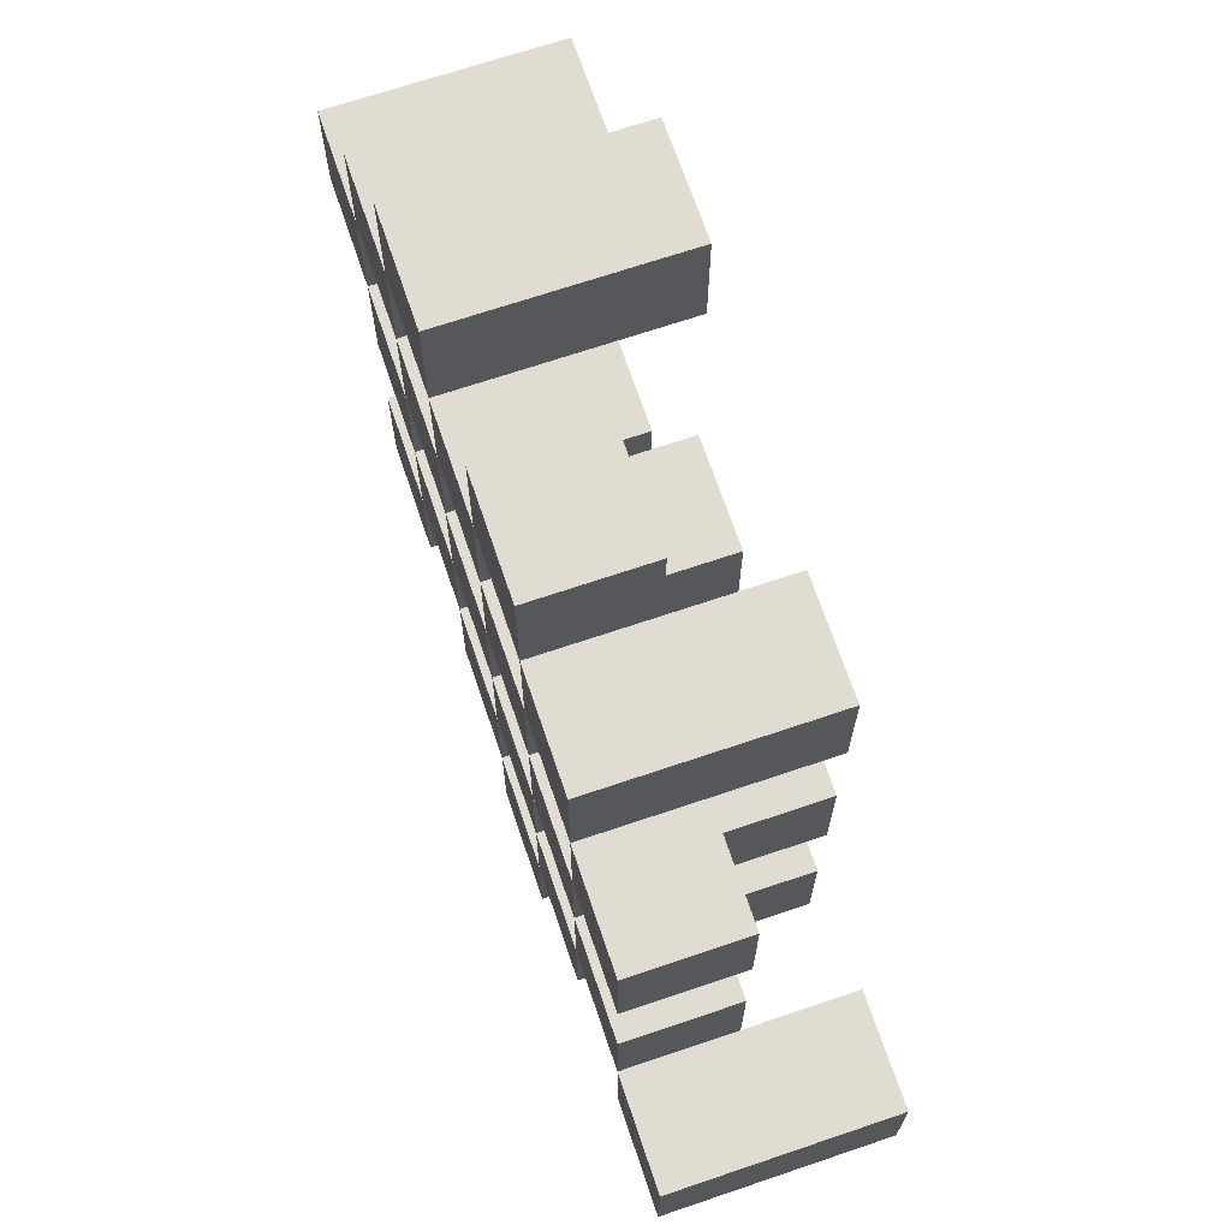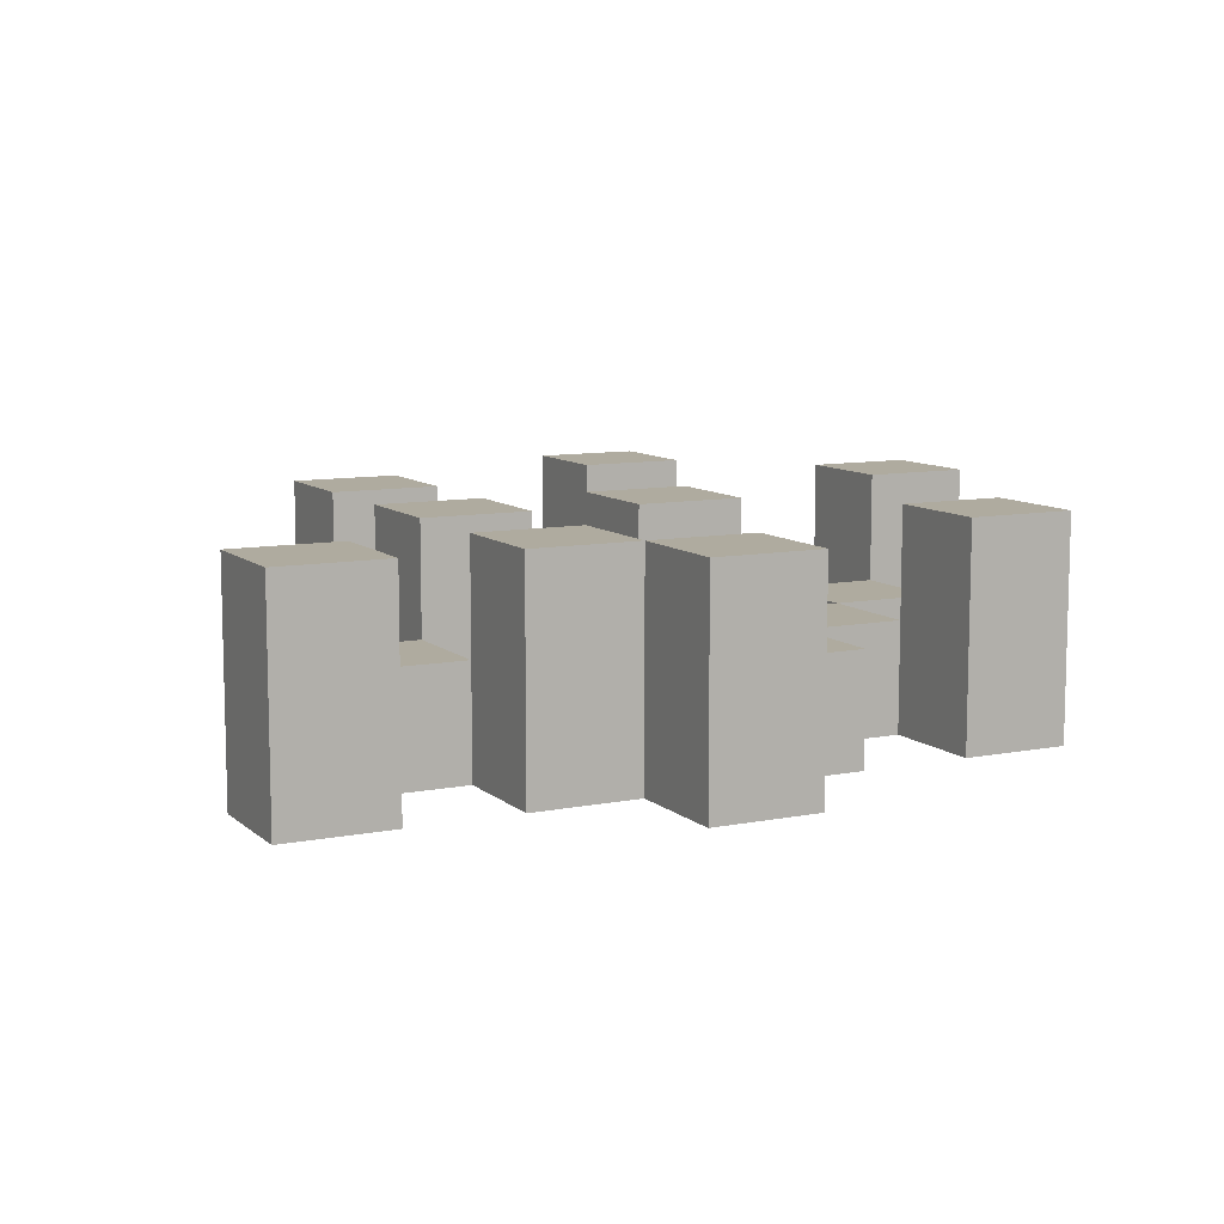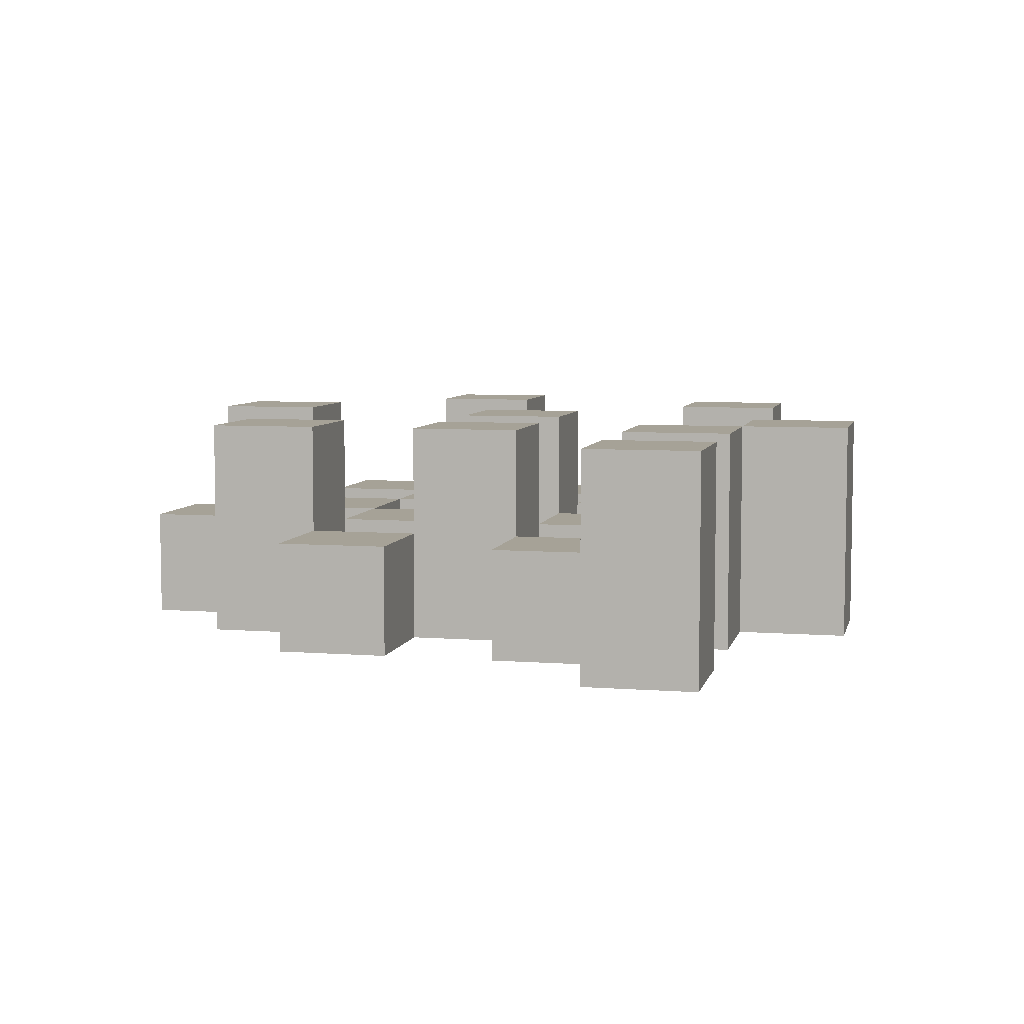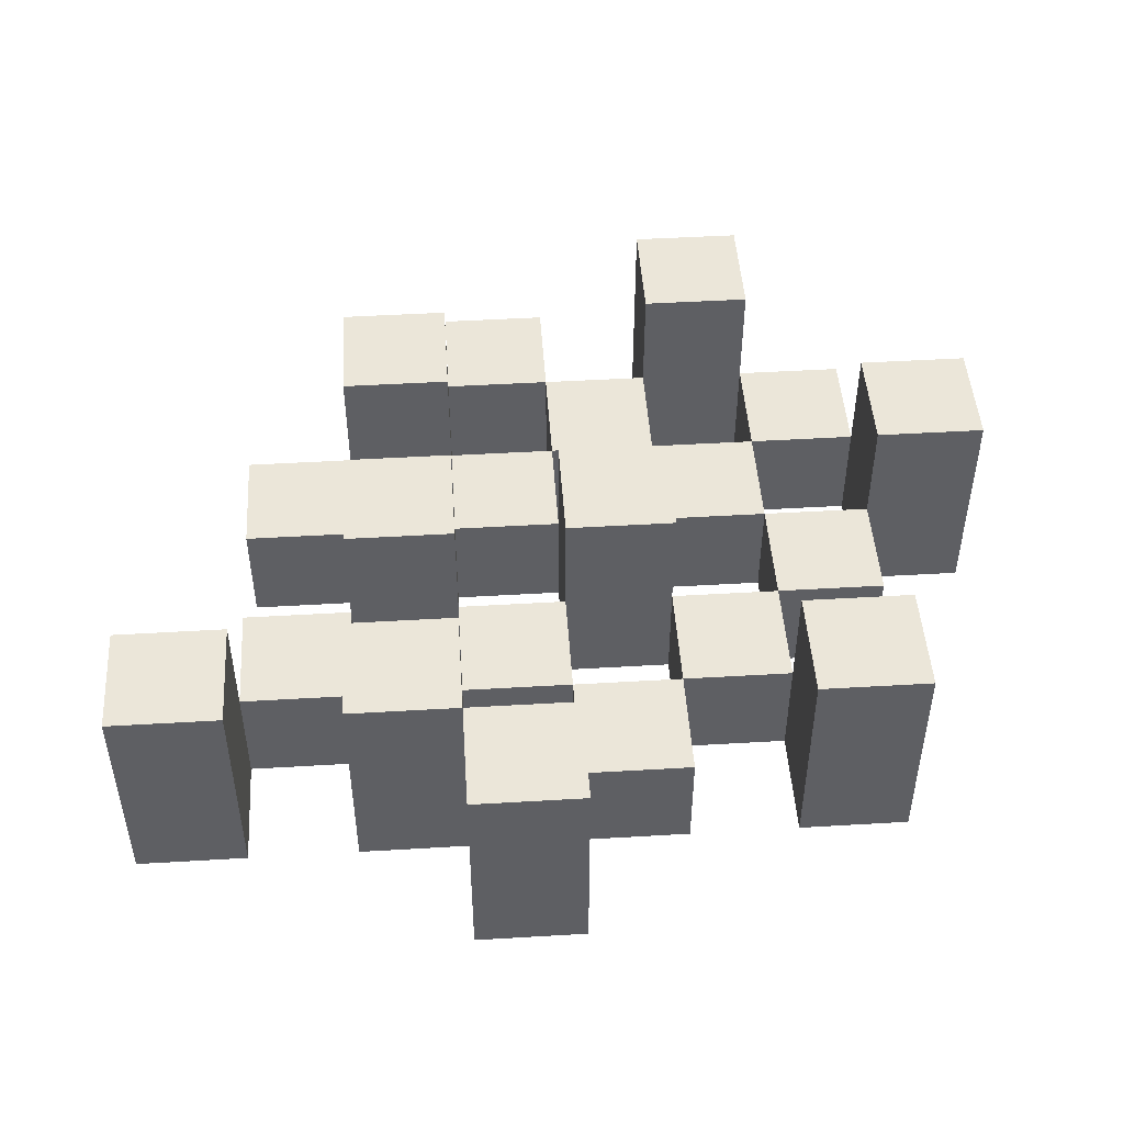
<metadata>
{"format":"obj","ext":"obj","renderer":"f3d","projection":"perspective","resolution":1024,"background":"white","views":[{"elev":69.2,"azim":71.3,"up":"+Z"},{"elev":9.6,"azim":152.9,"up":"+Y"},{"elev":6.4,"azim":102.9,"up":"+Y"},{"elev":47.7,"azim":176.2,"up":"+Y"}]}
</metadata>
<code>
o
v 27.3 0.9 -2.8
v 27.3 0.9 -2.9
v 27.3 1.1 -2.8
v 27.3 1.1 -2.9
v 27.4 0.9 -2.7
v 27.4 0.9 -2.8
v 27.4 0.9 -2.9
v 27.4 0.9 -3
v 27.4 0.9 -3.1
v 27.4 0.9 -3.2
v 27.4 1 -2.7
v 27.4 1 -2.8
v 27.4 1 -2.9
v 27.4 1 -3
v 27.4 1.1 -3.1
v 27.4 1.1 -3.2
v 27.5 0.9 -2.6
v 27.5 0.9 -2.7
v 27.5 0.9 -2.8
v 27.5 0.9 -2.9
v 27.5 0.9 -3
v 27.5 0.9 -3.1
v 27.5 1 -2.7
v 27.5 1 -2.8
v 27.5 1 -2.9
v 27.5 1 -3
v 27.5 1 -3.1
v 27.5 1.1 -2.6
v 27.5 1.1 -2.7
v 27.6 0.9 -2.7
v 27.6 0.9 -2.8
v 27.6 0.9 -2.9
v 27.6 0.9 -3
v 27.6 0.9 -3.1
v 27.6 0.9 -3.2
v 27.6 1 -2.7
v 27.6 1 -2.8
v 27.6 1 -2.9
v 27.6 1 -3
v 27.6 1 -3.1
v 27.6 1 -3.2
v 27.6 1.1 -2.9
v 27.6 1.1 -3
v 27.7 0.9 -2.6
v 27.7 0.9 -2.7
v 27.7 0.9 -2.8
v 27.7 0.9 -2.9
v 27.7 0.9 -3
v 27.7 0.9 -3.1
v 27.7 0.9 -3.2
v 27.7 0.9 -3.3
v 27.7 1 -2.6
v 27.7 1 -2.7
v 27.7 1 -2.8
v 27.7 1 -2.9
v 27.7 1 -3
v 27.7 1 -3.1
v 27.7 1 -3.2
v 27.7 1.1 -3.2
v 27.7 1.1 -3.3
v 27.8 0.9 -2.7
v 27.8 0.9 -2.8
v 27.8 0.9 -2.9
v 27.8 0.9 -3
v 27.8 0.9 -3.1
v 27.8 0.9 -3.2
v 27.8 1 -2.7
v 27.8 1 -2.8
v 27.8 1 -2.9
v 27.8 1 -3
v 27.8 1 -3.1
v 27.8 1.1 -2.7
v 27.8 1.1 -2.8
v 27.8 1.1 -2.9
v 27.8 1.1 -3
v 27.8 1.1 -3.1
v 27.8 1.1 -3.2
v 27.9 0.9 -2.8
v 27.9 0.9 -2.9
v 27.9 0.9 -3
v 27.9 0.9 -3.1
v 27.9 1 -2.8
v 27.9 1 -2.9
v 27.9 1 -3
v 27.9 1 -3.1
v 28 0.9 -3.1
v 28 0.9 -3.2
v 28 1 -3.1
v 28 1.1 -3.1
v 28 1.1 -3.2
v 27.4 0.9 -2.8
v 27.4 0.9 -2.9
v 27.4 1 -2.8
v 27.4 1 -2.9
v 27.4 1.1 -2.8
v 27.4 1.1 -2.9
v 27.5 0.9 -2.7
v 27.5 0.9 -2.8
v 27.5 0.9 -2.9
v 27.5 0.9 -3
v 27.5 0.9 -3.1
v 27.5 0.9 -3.2
v 27.5 1 -2.7
v 27.5 1 -2.8
v 27.5 1 -2.9
v 27.5 1 -3
v 27.5 1 -3.1
v 27.5 1.1 -3.1
v 27.5 1.1 -3.2
v 27.6 0.9 -2.6
v 27.6 0.9 -2.7
v 27.6 0.9 -2.8
v 27.6 0.9 -2.9
v 27.6 0.9 -3
v 27.6 0.9 -3.1
v 27.6 1 -2.7
v 27.6 1 -2.8
v 27.6 1 -2.9
v 27.6 1 -3
v 27.6 1 -3.1
v 27.6 1.1 -2.6
v 27.6 1.1 -2.7
v 27.7 0.9 -2.7
v 27.7 0.9 -2.8
v 27.7 0.9 -2.9
v 27.7 0.9 -3
v 27.7 0.9 -3.1
v 27.7 0.9 -3.2
v 27.7 1 -2.7
v 27.7 1 -2.8
v 27.7 1 -2.9
v 27.7 1 -3
v 27.7 1 -3.1
v 27.7 1 -3.2
v 27.7 1.1 -2.9
v 27.7 1.1 -3
v 27.8 0.9 -2.6
v 27.8 0.9 -2.7
v 27.8 0.9 -2.8
v 27.8 0.9 -2.9
v 27.8 0.9 -3
v 27.8 0.9 -3.1
v 27.8 0.9 -3.2
v 27.8 0.9 -3.3
v 27.8 1 -2.6
v 27.8 1 -2.7
v 27.8 1 -2.8
v 27.8 1 -2.9
v 27.8 1 -3
v 27.8 1 -3.1
v 27.8 1.1 -3.2
v 27.8 1.1 -3.3
v 27.9 0.9 -2.7
v 27.9 0.9 -2.8
v 27.9 0.9 -2.9
v 27.9 0.9 -3
v 27.9 0.9 -3.1
v 27.9 0.9 -3.2
v 27.9 1 -2.8
v 27.9 1 -2.9
v 27.9 1 -3
v 27.9 1 -3.1
v 27.9 1.1 -2.7
v 27.9 1.1 -2.8
v 27.9 1.1 -2.9
v 27.9 1.1 -3
v 27.9 1.1 -3.1
v 27.9 1.1 -3.2
v 28 0.9 -2.8
v 28 0.9 -2.9
v 28 0.9 -3
v 28 0.9 -3.1
v 28 1 -2.8
v 28 1 -2.9
v 28 1 -3
v 28 1 -3.1
v 28.1 0.9 -3.1
v 28.1 0.9 -3.2
v 28.1 1.1 -3.1
v 28.1 1.1 -3.2
v 27.5 0.9 -2.6
v 27.5 1.1 -2.6
v 27.6 0.9 -2.6
v 27.6 1.1 -2.6
v 27.7 0.9 -2.6
v 27.7 1 -2.6
v 27.8 0.9 -2.6
v 27.8 1 -2.6
v 27.4 0.9 -2.7
v 27.4 1 -2.7
v 27.5 0.9 -2.7
v 27.5 1 -2.7
v 27.6 0.9 -2.7
v 27.6 1 -2.7
v 27.7 0.9 -2.7
v 27.7 1 -2.7
v 27.8 0.9 -2.7
v 27.8 1 -2.7
v 27.8 1.1 -2.7
v 27.9 0.9 -2.7
v 27.9 1.1 -2.7
v 27.3 0.9 -2.8
v 27.3 1.1 -2.8
v 27.4 0.9 -2.8
v 27.4 1 -2.8
v 27.4 1.1 -2.8
v 27.5 0.9 -2.8
v 27.5 1 -2.8
v 27.6 0.9 -2.8
v 27.6 1 -2.8
v 27.7 0.9 -2.8
v 27.7 1 -2.8
v 27.8 0.9 -2.8
v 27.8 1 -2.8
v 27.9 0.9 -2.8
v 27.9 1 -2.8
v 28 0.9 -2.8
v 28 1 -2.8
v 27.4 0.9 -2.9
v 27.4 1 -2.9
v 27.5 0.9 -2.9
v 27.5 1 -2.9
v 27.6 0.9 -2.9
v 27.6 1 -2.9
v 27.6 1.1 -2.9
v 27.7 0.9 -2.9
v 27.7 1 -2.9
v 27.7 1.1 -2.9
v 27.8 0.9 -2.9
v 27.8 1 -2.9
v 27.8 1.1 -2.9
v 27.9 0.9 -2.9
v 27.9 1 -2.9
v 27.9 1.1 -2.9
v 27.5 0.9 -3
v 27.5 1 -3
v 27.6 0.9 -3
v 27.6 1 -3
v 27.7 0.9 -3
v 27.7 1 -3
v 27.8 0.9 -3
v 27.8 1 -3
v 27.9 0.9 -3
v 27.9 1 -3
v 28 0.9 -3
v 28 1 -3
v 27.4 0.9 -3.1
v 27.4 1.1 -3.1
v 27.5 0.9 -3.1
v 27.5 1 -3.1
v 27.5 1.1 -3.1
v 27.6 0.9 -3.1
v 27.6 1 -3.1
v 27.7 0.9 -3.1
v 27.7 1 -3.1
v 27.8 0.9 -3.1
v 27.8 1 -3.1
v 27.8 1.1 -3.1
v 27.9 0.9 -3.1
v 27.9 1 -3.1
v 27.9 1.1 -3.1
v 28 0.9 -3.1
v 28 1 -3.1
v 28 1.1 -3.1
v 28.1 0.9 -3.1
v 28.1 1.1 -3.1
v 27.7 0.9 -3.2
v 27.7 1 -3.2
v 27.7 1.1 -3.2
v 27.8 0.9 -3.2
v 27.8 1.1 -3.2
v 27.5 0.9 -2.7
v 27.5 1 -2.7
v 27.5 1.1 -2.7
v 27.6 0.9 -2.7
v 27.6 1 -2.7
v 27.6 1.1 -2.7
v 27.7 0.9 -2.7
v 27.7 1 -2.7
v 27.8 0.9 -2.7
v 27.8 1 -2.7
v 27.4 0.9 -2.8
v 27.4 1 -2.8
v 27.5 0.9 -2.8
v 27.5 1 -2.8
v 27.6 0.9 -2.8
v 27.6 1 -2.8
v 27.7 0.9 -2.8
v 27.7 1 -2.8
v 27.8 0.9 -2.8
v 27.8 1 -2.8
v 27.8 1.1 -2.8
v 27.9 0.9 -2.8
v 27.9 1 -2.8
v 27.9 1.1 -2.8
v 27.3 0.9 -2.9
v 27.3 1.1 -2.9
v 27.4 0.9 -2.9
v 27.4 1 -2.9
v 27.4 1.1 -2.9
v 27.5 0.9 -2.9
v 27.5 1 -2.9
v 27.6 0.9 -2.9
v 27.6 1 -2.9
v 27.7 0.9 -2.9
v 27.7 1 -2.9
v 27.8 0.9 -2.9
v 27.8 1 -2.9
v 27.9 0.9 -2.9
v 27.9 1 -2.9
v 28 0.9 -2.9
v 28 1 -2.9
v 27.4 0.9 -3
v 27.4 1 -3
v 27.5 0.9 -3
v 27.5 1 -3
v 27.6 0.9 -3
v 27.6 1 -3
v 27.6 1.1 -3
v 27.7 0.9 -3
v 27.7 1 -3
v 27.7 1.1 -3
v 27.8 0.9 -3
v 27.8 1 -3
v 27.8 1.1 -3
v 27.9 0.9 -3
v 27.9 1 -3
v 27.9 1.1 -3
v 27.5 0.9 -3.1
v 27.5 1 -3.1
v 27.6 0.9 -3.1
v 27.6 1 -3.1
v 27.7 0.9 -3.1
v 27.7 1 -3.1
v 27.8 0.9 -3.1
v 27.8 1 -3.1
v 27.9 0.9 -3.1
v 27.9 1 -3.1
v 28 0.9 -3.1
v 28 1 -3.1
v 27.4 0.9 -3.2
v 27.4 1.1 -3.2
v 27.5 0.9 -3.2
v 27.5 1.1 -3.2
v 27.6 0.9 -3.2
v 27.6 1 -3.2
v 27.7 0.9 -3.2
v 27.7 1 -3.2
v 27.8 0.9 -3.2
v 27.8 1.1 -3.2
v 27.9 0.9 -3.2
v 27.9 1.1 -3.2
v 28 0.9 -3.2
v 28 1.1 -3.2
v 28.1 0.9 -3.2
v 28.1 1.1 -3.2
v 27.7 0.9 -3.3
v 27.7 1.1 -3.3
v 27.8 0.9 -3.3
v 27.8 1.1 -3.3
v 27.5 0.9 -2.6
v 27.6 0.9 -2.6
v 27.7 0.9 -2.6
v 27.8 0.9 -2.6
v 27.4 0.9 -2.7
v 27.5 0.9 -2.7
v 27.6 0.9 -2.7
v 27.7 0.9 -2.7
v 27.8 0.9 -2.7
v 27.9 0.9 -2.7
v 27.3 0.9 -2.8
v 27.4 0.9 -2.8
v 27.5 0.9 -2.8
v 27.6 0.9 -2.8
v 27.7 0.9 -2.8
v 27.8 0.9 -2.8
v 27.9 0.9 -2.8
v 28 0.9 -2.8
v 27.3 0.9 -2.9
v 27.4 0.9 -2.9
v 27.5 0.9 -2.9
v 27.6 0.9 -2.9
v 27.7 0.9 -2.9
v 27.8 0.9 -2.9
v 27.9 0.9 -2.9
v 28 0.9 -2.9
v 27.4 0.9 -3
v 27.5 0.9 -3
v 27.6 0.9 -3
v 27.7 0.9 -3
v 27.8 0.9 -3
v 27.9 0.9 -3
v 28 0.9 -3
v 27.4 0.9 -3.1
v 27.5 0.9 -3.1
v 27.6 0.9 -3.1
v 27.7 0.9 -3.1
v 27.8 0.9 -3.1
v 27.9 0.9 -3.1
v 28 0.9 -3.1
v 28.1 0.9 -3.1
v 27.4 0.9 -3.2
v 27.5 0.9 -3.2
v 27.6 0.9 -3.2
v 27.7 0.9 -3.2
v 27.8 0.9 -3.2
v 27.9 0.9 -3.2
v 28 0.9 -3.2
v 28.1 0.9 -3.2
v 27.7 0.9 -3.3
v 27.8 0.9 -3.3
v 27.7 1 -2.6
v 27.8 1 -2.6
v 27.4 1 -2.7
v 27.5 1 -2.7
v 27.6 1 -2.7
v 27.7 1 -2.7
v 27.8 1 -2.7
v 27.4 1 -2.8
v 27.5 1 -2.8
v 27.6 1 -2.8
v 27.7 1 -2.8
v 27.8 1 -2.8
v 27.9 1 -2.8
v 28 1 -2.8
v 27.4 1 -2.9
v 27.5 1 -2.9
v 27.6 1 -2.9
v 27.7 1 -2.9
v 27.8 1 -2.9
v 27.9 1 -2.9
v 28 1 -2.9
v 27.4 1 -3
v 27.5 1 -3
v 27.6 1 -3
v 27.7 1 -3
v 27.8 1 -3
v 27.9 1 -3
v 28 1 -3
v 27.5 1 -3.1
v 27.6 1 -3.1
v 27.7 1 -3.1
v 27.8 1 -3.1
v 27.9 1 -3.1
v 28 1 -3.1
v 27.6 1 -3.2
v 27.7 1 -3.2
v 27.5 1.1 -2.6
v 27.6 1.1 -2.6
v 27.5 1.1 -2.7
v 27.6 1.1 -2.7
v 27.8 1.1 -2.7
v 27.9 1.1 -2.7
v 27.3 1.1 -2.8
v 27.4 1.1 -2.8
v 27.8 1.1 -2.8
v 27.9 1.1 -2.8
v 27.3 1.1 -2.9
v 27.4 1.1 -2.9
v 27.6 1.1 -2.9
v 27.7 1.1 -2.9
v 27.8 1.1 -2.9
v 27.9 1.1 -2.9
v 27.6 1.1 -3
v 27.7 1.1 -3
v 27.8 1.1 -3
v 27.9 1.1 -3
v 27.4 1.1 -3.1
v 27.5 1.1 -3.1
v 27.8 1.1 -3.1
v 27.9 1.1 -3.1
v 28 1.1 -3.1
v 28.1 1.1 -3.1
v 27.4 1.1 -3.2
v 27.5 1.1 -3.2
v 27.7 1.1 -3.2
v 27.8 1.1 -3.2
v 27.9 1.1 -3.2
v 28 1.1 -3.2
v 28.1 1.1 -3.2
v 27.7 1.1 -3.3
v 27.8 1.1 -3.3
f 3 2 1
f 4 2 3
f 11 6 5
f 12 6 11
f 13 8 7
f 14 8 13
f 15 10 9
f 16 10 15
f 23 18 17
f 24 20 19
f 25 20 24
f 26 22 21
f 27 22 26
f 28 23 17
f 29 23 28
f 36 31 30
f 37 31 36
f 38 33 32
f 39 33 38
f 40 35 34
f 41 35 40
f 42 39 38
f 43 39 42
f 52 45 44
f 53 45 52
f 54 47 46
f 55 47 54
f 56 49 48
f 57 49 56
f 58 51 50
f 59 51 58
f 60 51 59
f 67 62 61
f 68 62 67
f 69 64 63
f 70 64 69
f 71 66 65
f 72 68 67
f 73 68 72
f 74 70 69
f 75 70 74
f 76 66 71
f 77 66 76
f 82 79 78
f 83 79 82
f 84 81 80
f 85 81 84
f 88 87 86
f 89 87 88
f 90 87 89
f 91 92 93
f 93 92 94
f 93 94 95
f 95 94 96
f 97 98 103
f 103 98 104
f 99 100 105
f 105 100 106
f 101 102 107
f 107 102 108
f 108 102 109
f 110 111 116
f 112 113 117
f 117 113 118
f 114 115 119
f 119 115 120
f 110 116 121
f 121 116 122
f 123 124 129
f 129 124 130
f 125 126 131
f 131 126 132
f 127 128 133
f 133 128 134
f 131 132 135
f 135 132 136
f 137 138 145
f 145 138 146
f 139 140 147
f 147 140 148
f 141 142 149
f 149 142 150
f 143 144 151
f 151 144 152
f 153 154 159
f 155 156 160
f 160 156 161
f 157 158 162
f 153 159 163
f 163 159 164
f 160 161 165
f 165 161 166
f 162 158 167
f 167 158 168
f 169 170 173
f 173 170 174
f 171 172 175
f 175 172 176
f 177 178 179
f 179 178 180
f 183 182 181
f 184 182 183
f 187 186 185
f 188 186 187
f 191 190 189
f 192 190 191
f 195 194 193
f 196 194 195
f 200 198 197
f 200 199 198
f 201 199 200
f 204 203 202
f 205 203 204
f 206 203 205
f 209 208 207
f 210 208 209
f 213 212 211
f 214 212 213
f 217 216 215
f 218 216 217
f 221 220 219
f 222 220 221
f 226 224 223
f 226 225 224
f 227 225 226
f 228 225 227
f 232 230 229
f 232 231 230
f 233 231 232
f 234 231 233
f 237 236 235
f 238 236 237
f 241 240 239
f 242 240 241
f 245 244 243
f 246 244 245
f 249 248 247
f 250 248 249
f 251 248 250
f 254 253 252
f 255 253 254
f 259 257 256
f 259 258 257
f 260 258 259
f 261 258 260
f 265 263 262
f 265 264 263
f 266 264 265
f 270 268 267
f 270 269 268
f 271 269 270
f 272 273 275
f 273 274 275
f 275 274 276
f 276 274 277
f 278 279 280
f 280 279 281
f 282 283 284
f 284 283 285
f 286 287 288
f 288 287 289
f 290 291 293
f 291 292 293
f 293 292 294
f 294 292 295
f 296 297 298
f 298 297 299
f 299 297 300
f 301 302 303
f 303 302 304
f 305 306 307
f 307 306 308
f 309 310 311
f 311 310 312
f 313 314 315
f 315 314 316
f 317 318 320
f 318 319 320
f 320 319 321
f 321 319 322
f 323 324 326
f 324 325 326
f 326 325 327
f 327 325 328
f 329 330 331
f 331 330 332
f 333 334 335
f 335 334 336
f 337 338 339
f 339 338 340
f 341 342 343
f 343 342 344
f 345 346 347
f 347 346 348
f 349 350 351
f 351 350 352
f 353 354 355
f 355 354 356
f 357 358 359
f 359 358 360
f 366 362 361
f 367 362 366
f 368 364 363
f 369 364 368
f 372 366 365
f 373 366 372
f 374 368 367
f 375 368 374
f 376 370 369
f 377 370 376
f 379 372 371
f 380 372 379
f 381 374 373
f 382 374 381
f 383 376 375
f 384 376 383
f 385 378 377
f 386 378 385
f 387 381 380
f 388 381 387
f 389 383 382
f 390 383 389
f 391 385 384
f 392 385 391
f 395 389 388
f 396 389 395
f 397 391 390
f 398 391 397
f 399 393 392
f 400 393 399
f 402 395 394
f 403 395 402
f 404 397 396
f 405 397 404
f 406 399 398
f 407 399 406
f 408 401 400
f 409 401 408
f 410 406 405
f 411 406 410
f 412 413 417
f 417 413 418
f 414 415 419
f 419 415 420
f 416 417 421
f 421 417 422
f 420 421 427
f 427 421 428
f 422 423 429
f 429 423 430
f 424 425 431
f 431 425 432
f 426 427 433
f 433 427 434
f 434 435 440
f 440 435 441
f 436 437 442
f 442 437 443
f 438 439 444
f 444 439 445
f 441 442 446
f 446 442 447
f 448 449 450
f 450 449 451
f 452 453 456
f 456 453 457
f 454 455 458
f 458 455 459
f 460 461 464
f 464 461 465
f 462 463 466
f 466 463 467
f 468 469 474
f 474 469 475
f 470 471 477
f 477 471 478
f 472 473 479
f 479 473 480
f 476 477 481
f 481 477 482

</code>
